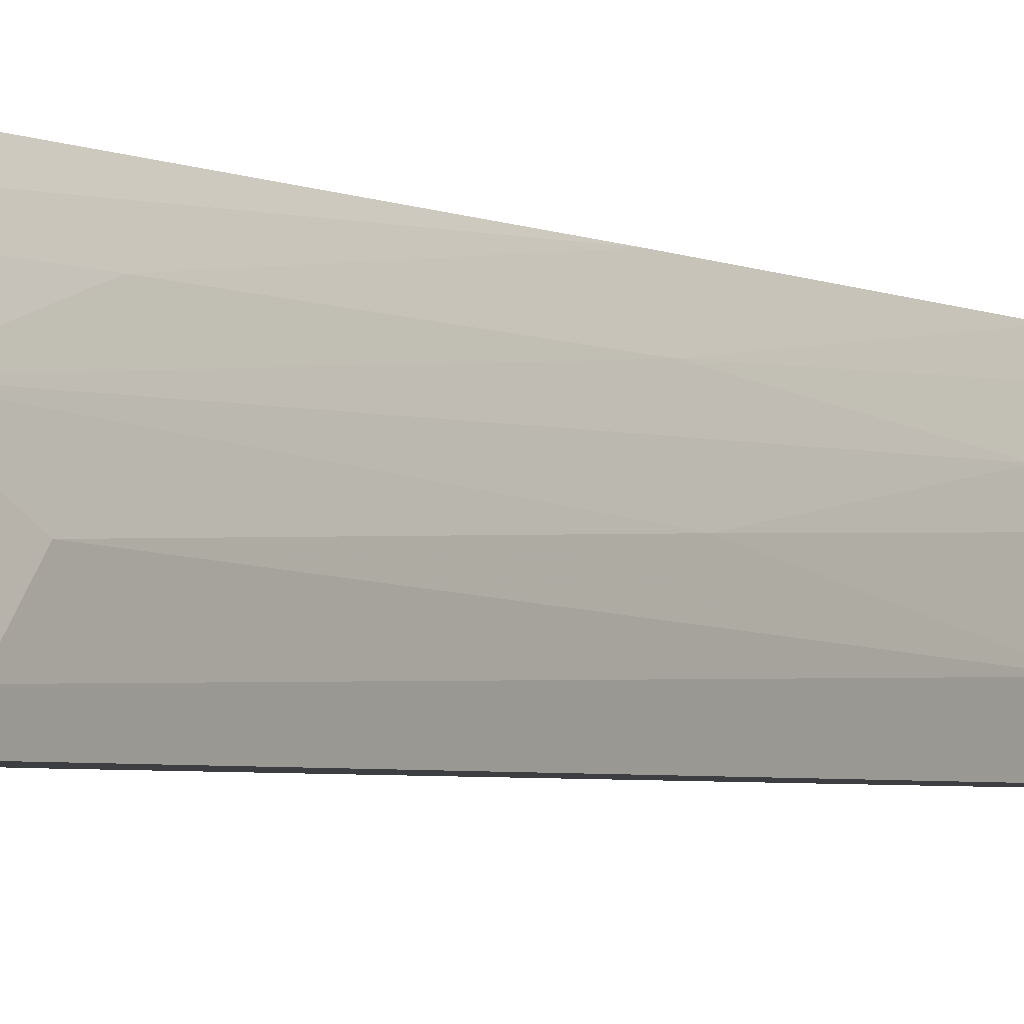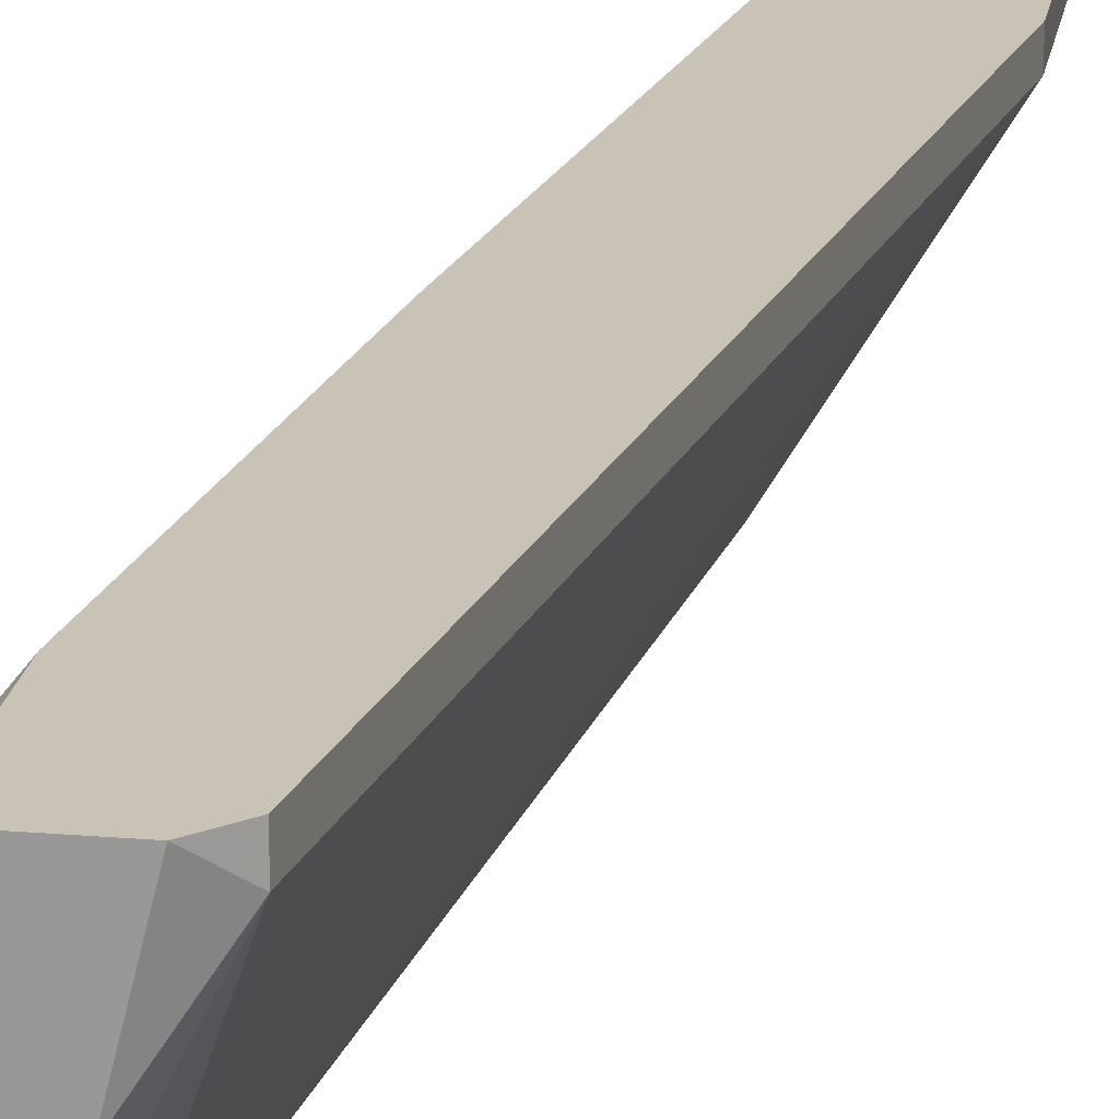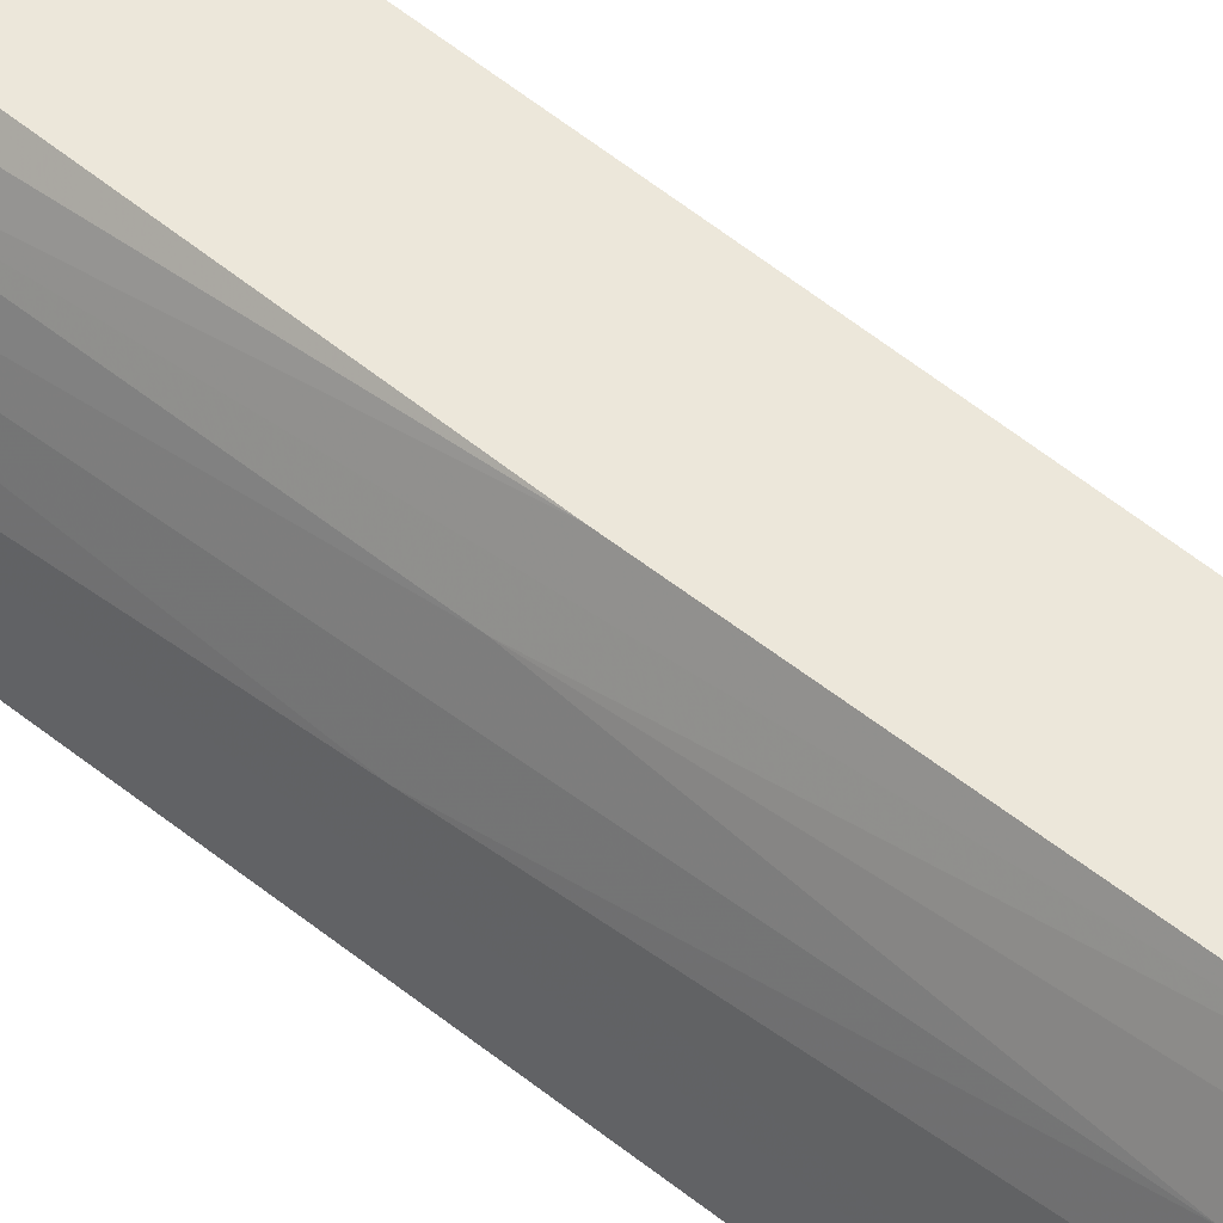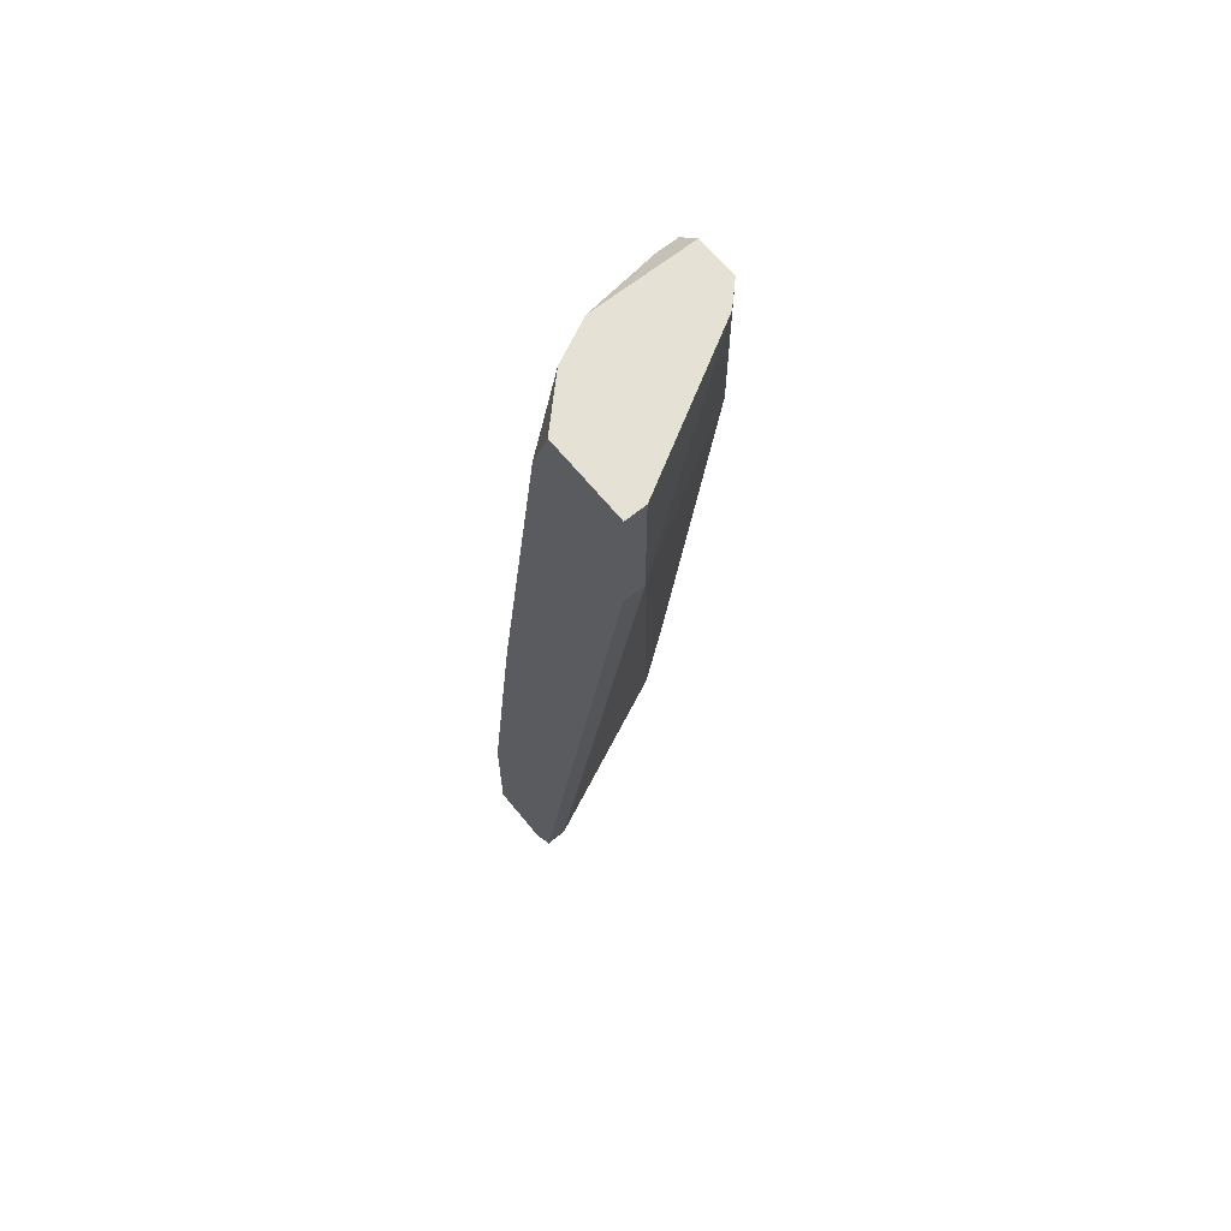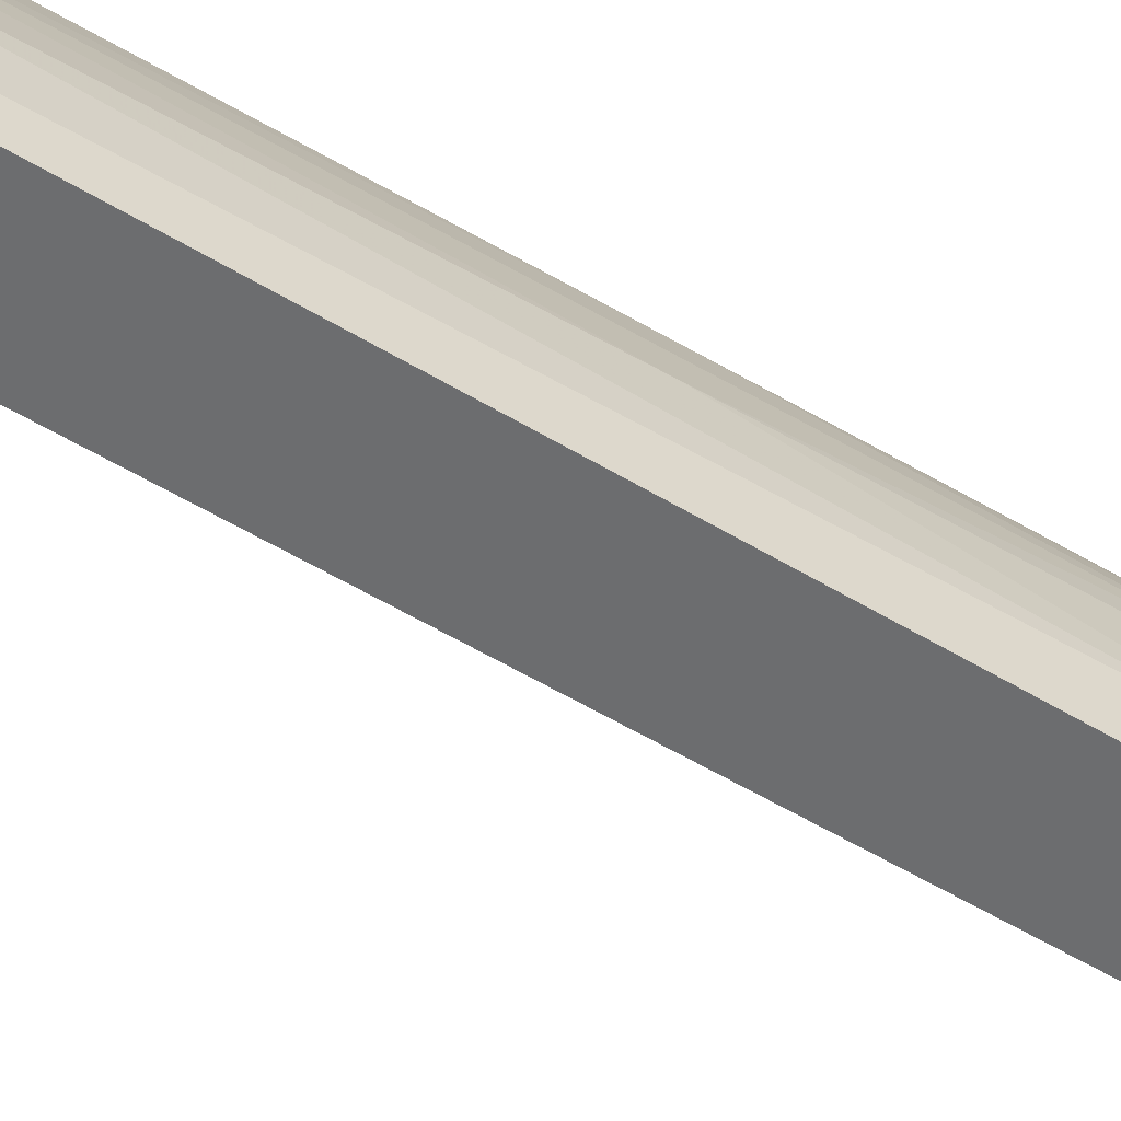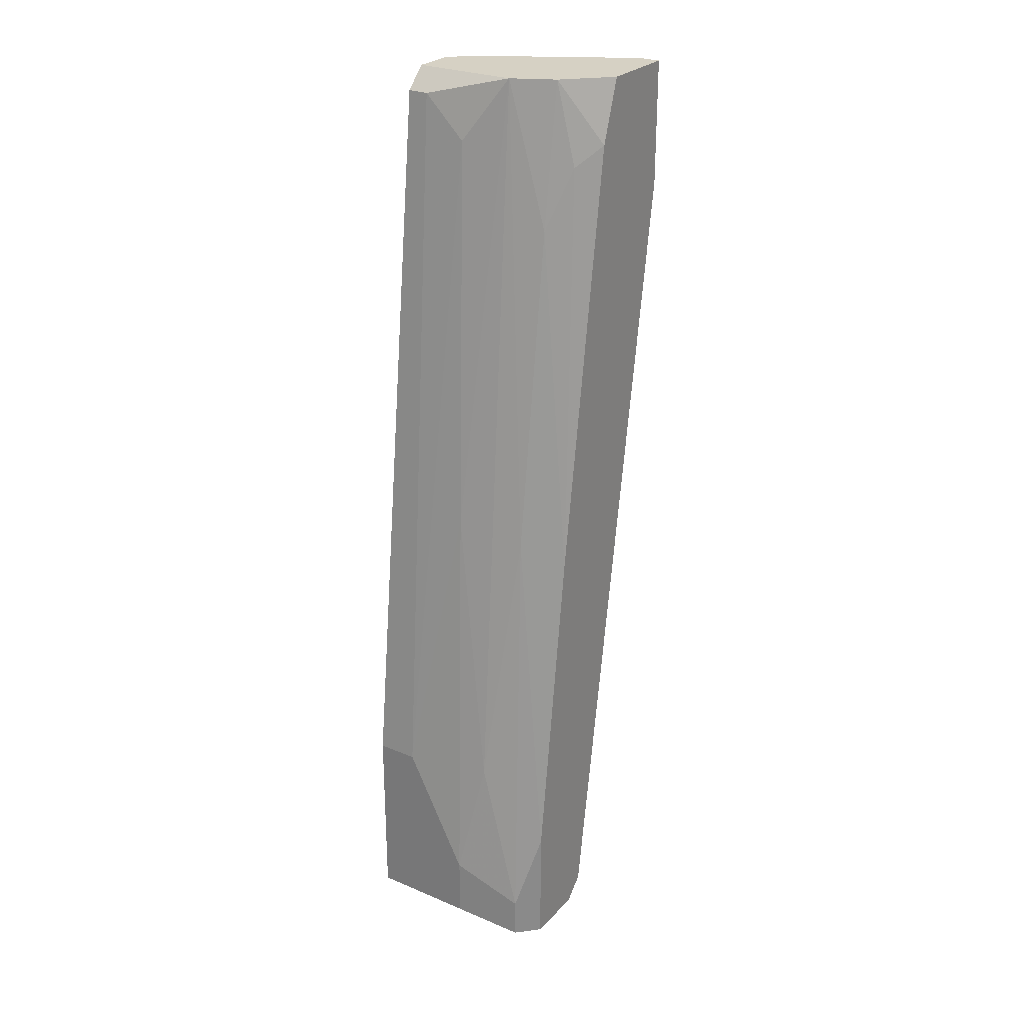
<metadata>
{"format":"obj","ext":"obj","renderer":"f3d","projection":"perspective","resolution":1024,"background":"white","views":[{"elev":-3.4,"azim":23.6,"up":"+Y"},{"elev":19.5,"azim":-171.0,"up":"+Y"},{"elev":50.5,"azim":124.7,"up":"+Y"},{"elev":64.7,"azim":-128.9,"up":"+Z"},{"elev":-53.9,"azim":50.5,"up":"+Y"},{"elev":26.8,"azim":123.3,"up":"+Z"}]}
</metadata>
<code>
v 0.03069 0.002066 -0.05088
v 0.03069 0.01577 -0.01368
v 0.01307 0.01773 0.01961
v 0.01307 0.01773 0.03136
v 0.01307 0.01969 0.01961
v 0.01307 0.01969 0.03136
v 0.03461 0.01773 -0.0548
v 0.03461 0.01773 -0.05872
v 0.03461 0.01381 -0.03914
v 0.02091 0.004025 0.03136
v 0.02091 0.01969 0.03136
v 0.02873 0.002066 -0.03521
v 0.02873 0.002066 0.0294
v 0.02873 0.004025 0.0294
v 0.02873 0.007942 0.02548
v 0.02873 0.01969 -0.01563
v 0.02873 0.01185 -0.05872
v 0.02286 0.002066 0.0157
v 0.02286 0.002066 0.03136
v 0.02286 0.01969 0.02548
v 0.03657 0.002066 -0.05675
v 0.03657 0.002066 -0.03914
v 0.03657 0.005984 -0.03914
v 0.03657 0.01185 -0.05088
v 0.03657 0.01185 -0.05675
v 0.02678 0.002066 0.03136
v 0.02678 0.01577 0.01765
v 0.02678 0.01969 -0.05872
v 0.02678 0.01185 0.03136
v 0.03265 0.002066 -0.05675
v 0.03265 0.01969 -0.04696
v 0.03265 0.01969 -0.05872
v 0.03265 0.009902 -0.01173
v 0.03265 0.009902 -0.05872
v 0.02482 0.01773 0.02352
v 0.02482 0.01773 -0.05675
v 0.02482 0.01577 0.03136
v 0.02482 0.01969 -0.05675
f 9 7 2
f 22 23 14
f 5 31 38
f 31 5 20
f 1 22 19
f 23 22 25
f 20 5 6
f 19 29 6
f 5 38 3
f 6 5 3
f 1 19 18
f 22 1 21
f 25 22 21
f 3 38 36
f 1 3 36
f 38 31 32
f 22 14 13
f 19 22 13
f 14 29 13
f 6 29 37
f 14 23 15
f 29 14 15
f 19 6 10
f 18 19 10
f 3 18 10
f 21 1 30
f 1 36 30
f 36 17 30
f 25 21 8
f 32 31 8
f 17 32 8
f 37 29 27
f 20 6 11
f 37 20 11
f 6 37 11
f 6 3 4
f 10 6 4
f 3 10 4
f 23 25 24
f 25 8 24
f 3 1 12
f 1 18 12
f 18 3 12
f 36 38 28
f 38 32 28
f 17 36 28
f 32 17 28
f 9 29 33
f 15 23 33
f 29 15 33
f 23 24 33
f 24 9 33
f 31 20 16
f 27 31 16
f 21 30 34
f 30 17 34
f 8 21 34
f 17 8 34
f 29 19 26
f 19 13 26
f 13 29 26
f 8 31 7
f 9 24 7
f 24 8 7
f 20 37 35
f 37 27 35
f 16 20 35
f 27 16 35
f 29 9 2
f 31 27 2
f 27 29 2
f 7 31 2

</code>
